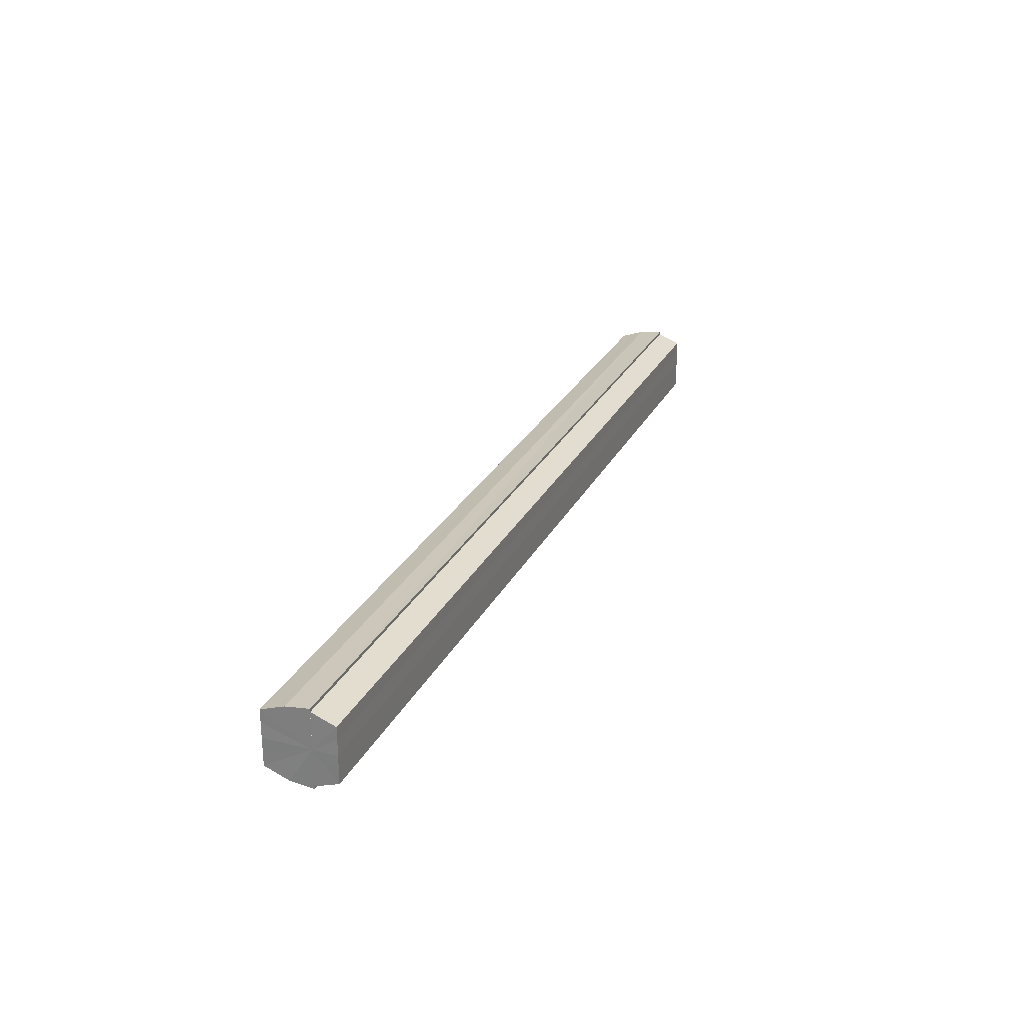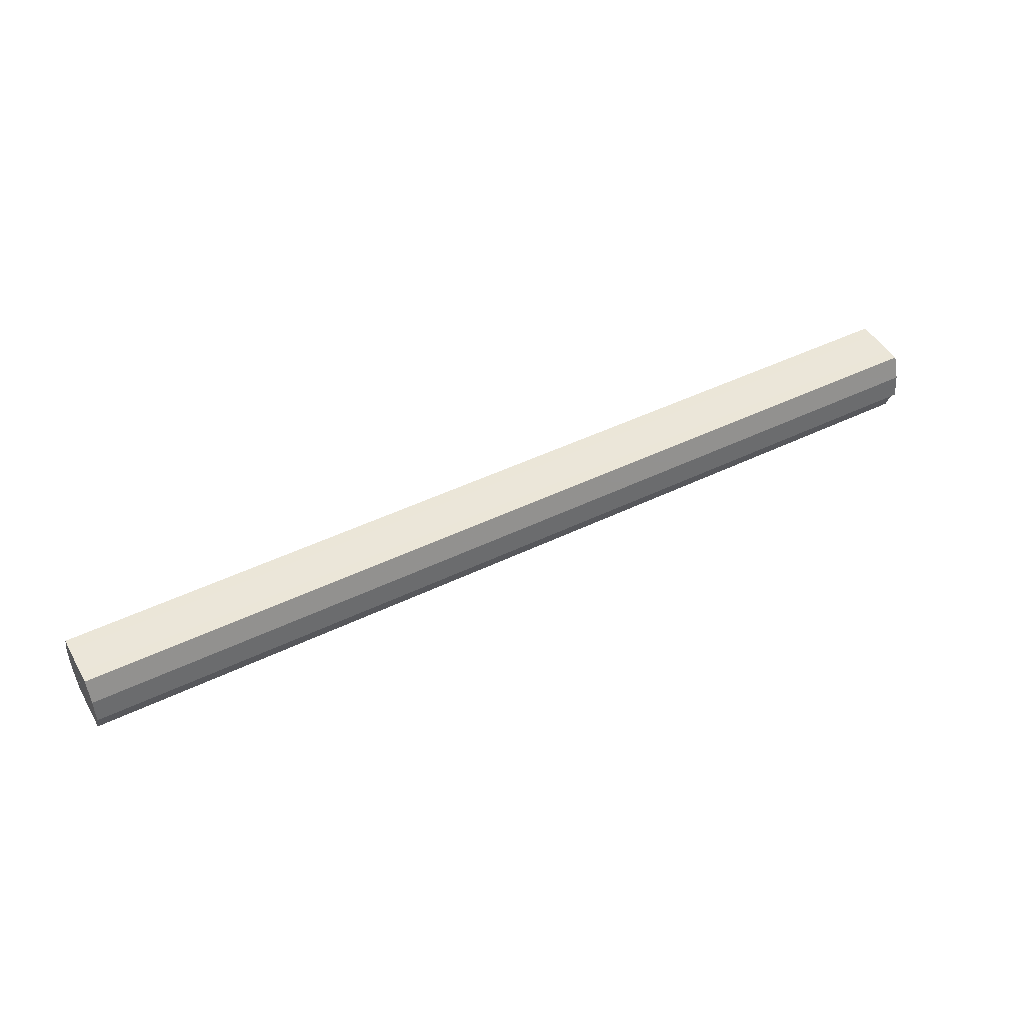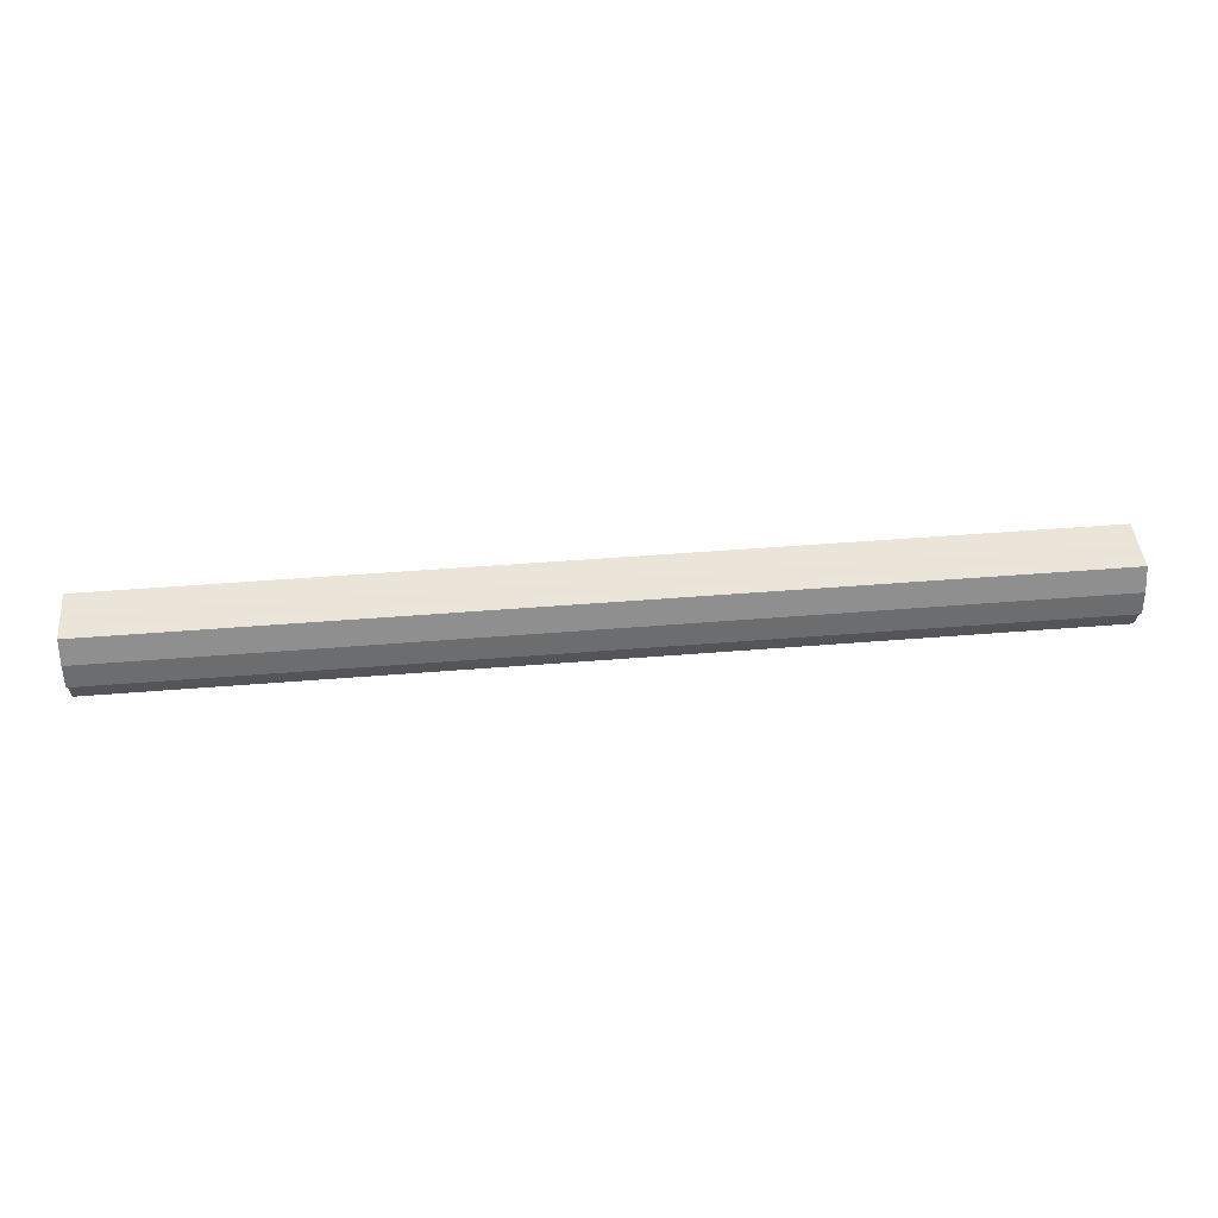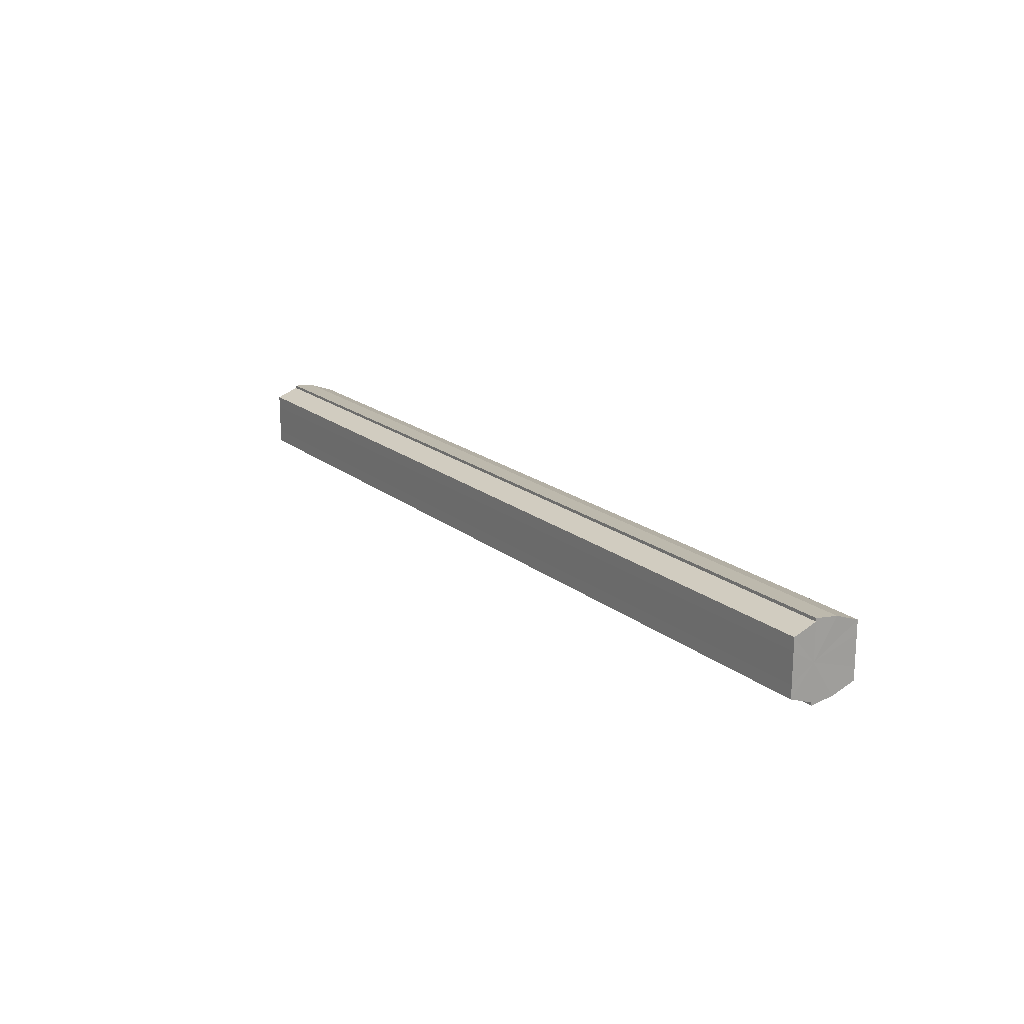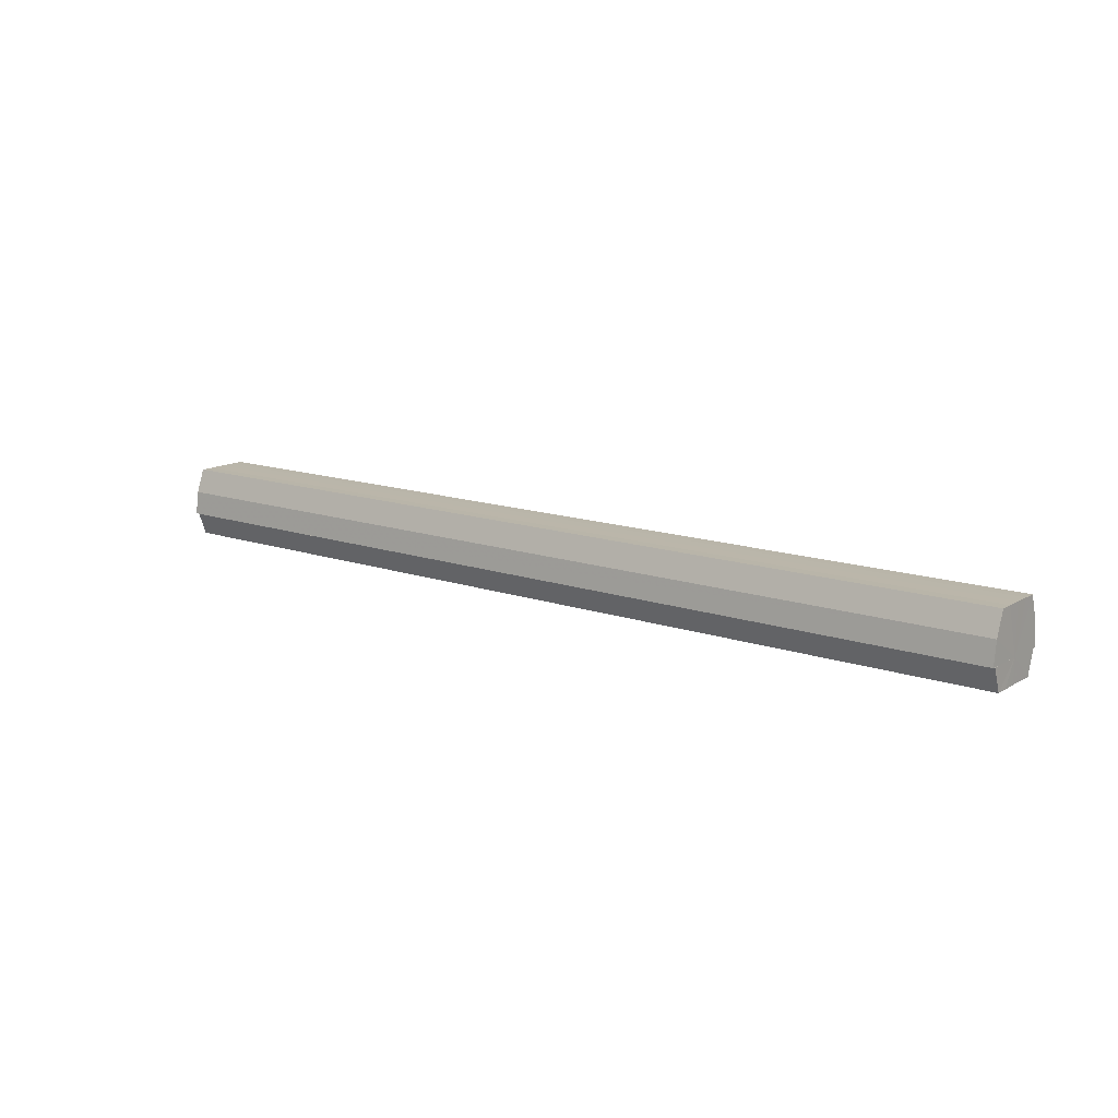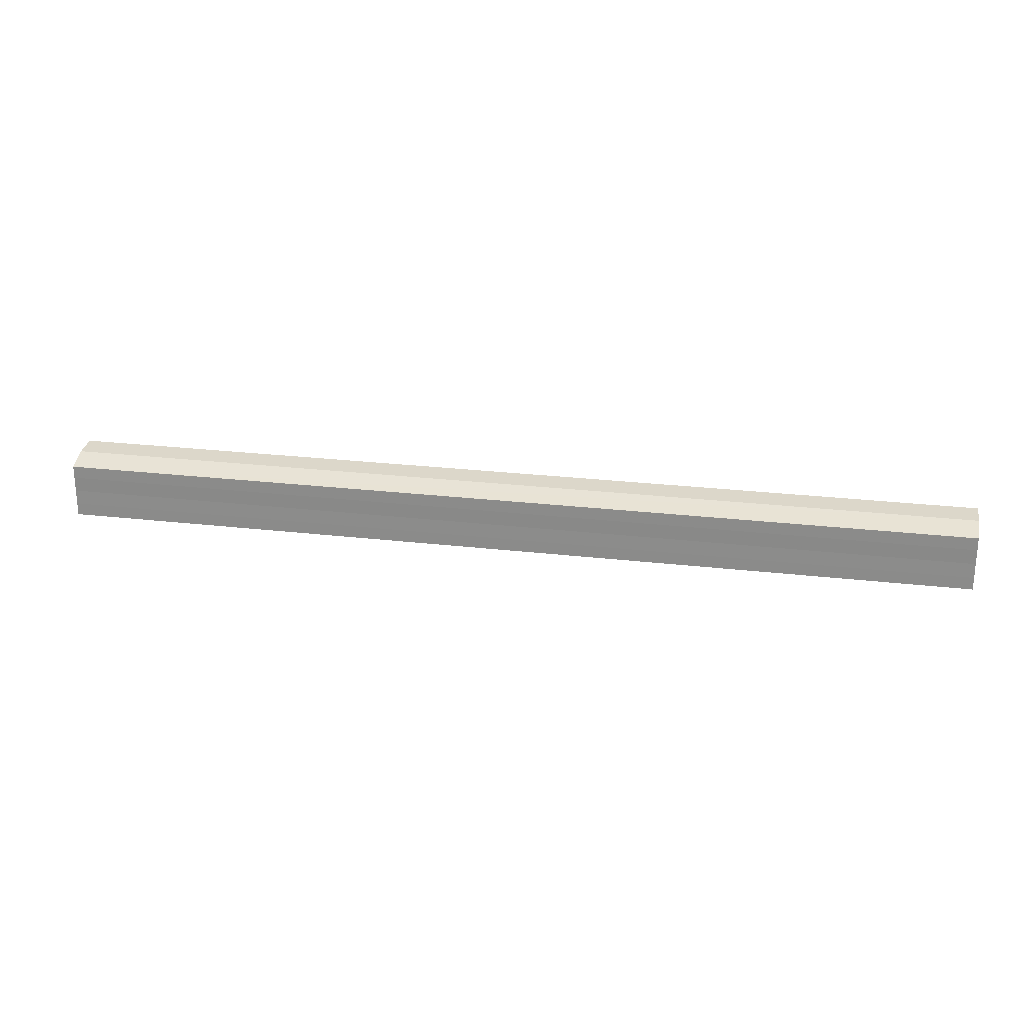
<metadata>
{"format":"obj","ext":"obj","renderer":"f3d","projection":"perspective","resolution":1024,"background":"white","views":[{"elev":26.2,"azim":-68.2,"up":"+Z"},{"elev":47.0,"azim":-28.7,"up":"+Y"},{"elev":44.5,"azim":-5.5,"up":"+Y"},{"elev":18.2,"azim":56.5,"up":"+Z"},{"elev":13.7,"azim":-142.1,"up":"+Y"},{"elev":24.2,"azim":-168.9,"up":"+Z"}]}
</metadata>
<code>
o 21644
v 2228 1874 16.13
v 2228 1874 16.13
v 2228 1874 16.13
v 2228 1874 16.13
v 2228 1874 16.13
v 2228 1874 16.13
v 2228 1874 16.13
v 2228 1874 16.12
v 2228 1874 16.13
v 2228 1874 16.12
v 2228 1874 16.12
v 2228 1874 16.11
v 2228 1874 16.12
v 2228 1874 16.1
v 2228 1874 16.11
v 2228 1874 16.1
v 2228 1874 16.1
v 2228 1874 16.13
v 2228 1874 16.13
v 2228 1874 16.13
v 2228 1874 16.12
v 2228 1874 16.12
v 2228 1874 16.12
v 2228 1874 16.12
v 2228 1874 16.11
v 2228 1874 16.11
v 2228 1874 16.1
v 2228 1874 16.1
v 2228 1874 16.1
v 2228 1874 16.1
v 2228 1874 16.1
v 2228 1874 16.1
v 2228 1874 16.1
v 2228 1874 16.1
v 2228 1874 16.12
v 2228 1874 16.1
v 2228 1874 16.1
v 2228 1874 16.11
v 2228 1874 16.12
v 2228 1874 16.12
v 2228 1874 16.13
v 2228 1874 16.13
v 2228 1874 16.13
v 2228 1874 16.13
v 2228 1874 16.13
v 2228 1874 16.13
v 2228 1874 16.13
v 2228 1874 16.12
v 2228 1874 16.13
v 2228 1874 16.12
v 2228 1874 16.12
v 2228 1874 16.11
v 2228 1874 16.12
v 2228 1874 16.1
v 2228 1874 16.11
v 2228 1874 16.1
v 2228 1874 16.1
v 2228 1874 16.1
v 2228 1874 16.1
v 2228 1874 16.1
v 2228 1874 16.1
v 2228 1874 16.1
v 2228 1874 16.1
v 2228 1874 16.11
v 2228 1874 16.1
v 2228 1874 16.12
v 2228 1874 16.11
v 2228 1874 16.12
v 2228 1874 16.12
v 2228 1874 16.13
v 2228 1874 16.12
v 2228 1874 16.13
v 2228 1874 16.13
v 2228 1874 16.13
v 2228 1874 16.13
v 2228 1874 16.13
v 2228 1874 16.13
v 2228 1874 16.12
v 2228 1874 16.12
v 2228 1874 16.11
v 2228 1874 16.1
v 2228 1874 16.1
v 2228 1874 16.12
v 2228 1874 16.13
v 2228 1874 16.13
v 2228 1874 16.12
v 2228 1874 16.12
v 2228 1874 16.11
v 2228 1874 16.1
v 2228 1874 16.1
v 2228 1874 16.13
v 2228 1874 16.13
v 2228 1874 16.13
v 2228 1874 16.12
v 2228 1874 16.12
v 2228 1874 16.11
v 2228 1874 16.1
v 2228 1874 16.1
f 1 2 3
f 4 2 5
f 6 7 5
f 7 8 9
f 8 10 11
f 10 12 13
f 12 14 15
f 14 16 17
f 18 19 20
f 20 21 22
f 22 23 24
f 24 25 26
f 26 27 28
f 28 29 30
f 29 31 32
f 32 33 34
f 35 36 33
f 35 37 36
f 35 38 37
f 35 39 38
f 35 40 39
f 35 41 40
f 35 42 41
f 35 43 42
f 44 43 45
f 46 47 44
f 48 49 46
f 50 51 48
f 52 53 50
f 54 55 52
f 56 57 54
f 58 59 56
f 60 61 58
f 61 62 63
f 62 64 65
f 64 66 67
f 66 68 69
f 68 70 71
f 70 72 73
f 72 74 75
f 35 76 77
f 35 78 76
f 35 79 78
f 35 80 79
f 35 81 80
f 35 82 81
f 83 84 85
f 83 85 86
f 83 86 87
f 83 87 88
f 83 88 89
f 83 89 90
f 83 91 92
f 83 93 91
f 83 94 93
f 83 95 94
f 83 96 95
f 83 97 96
f 83 98 97
f 83 34 98

</code>
